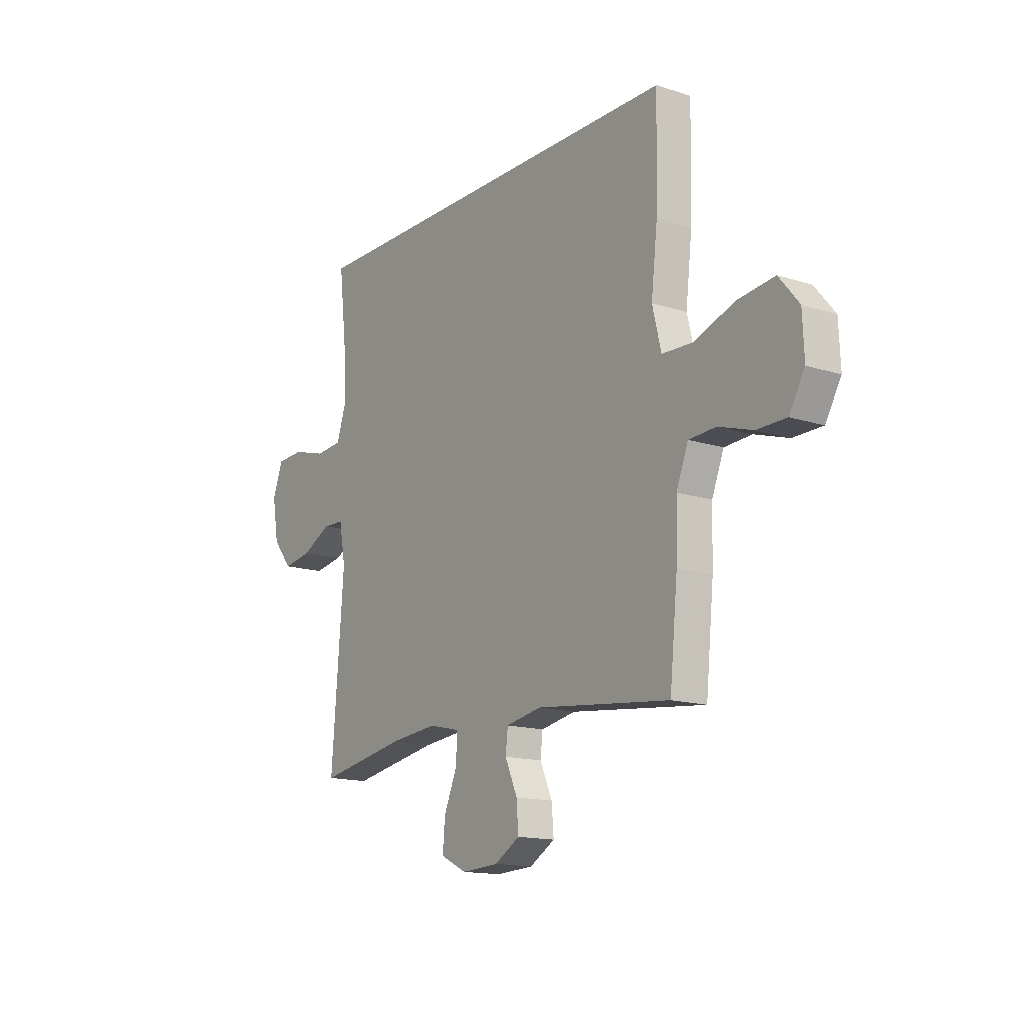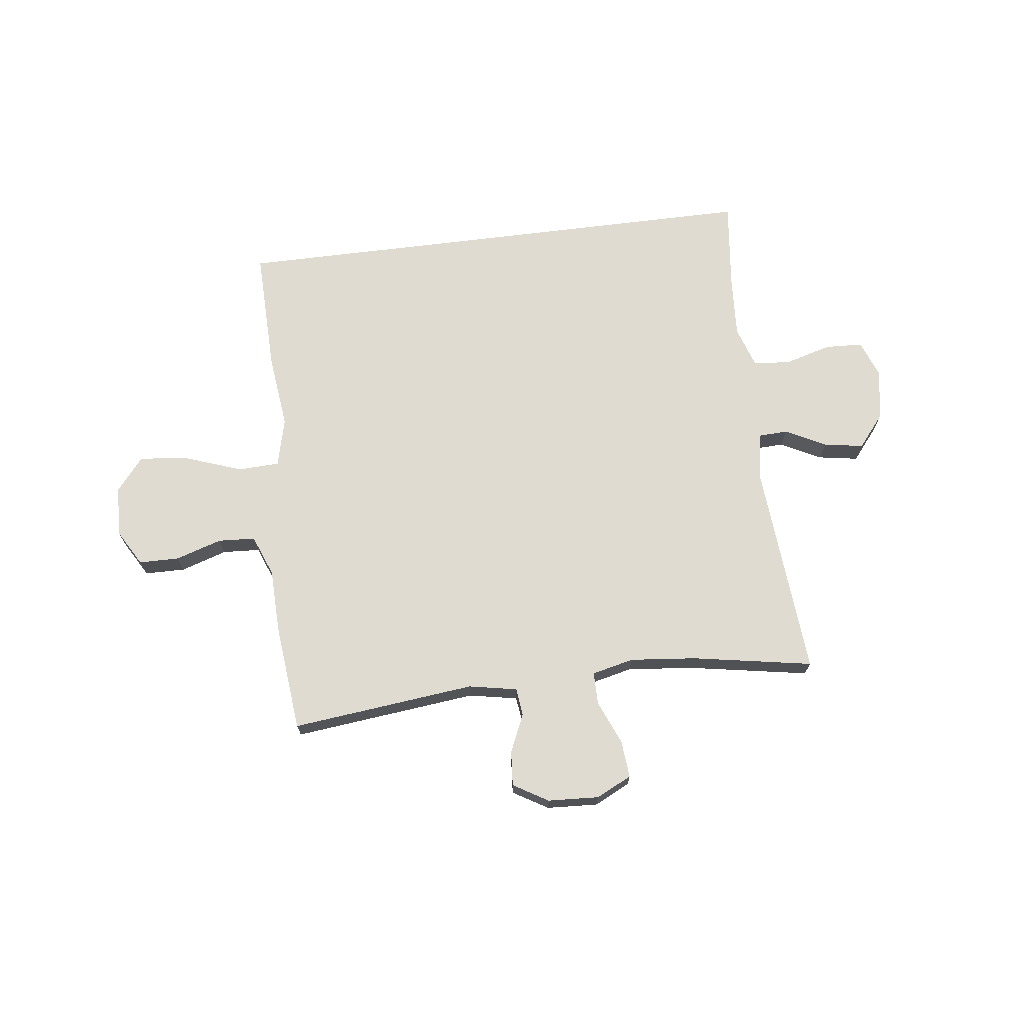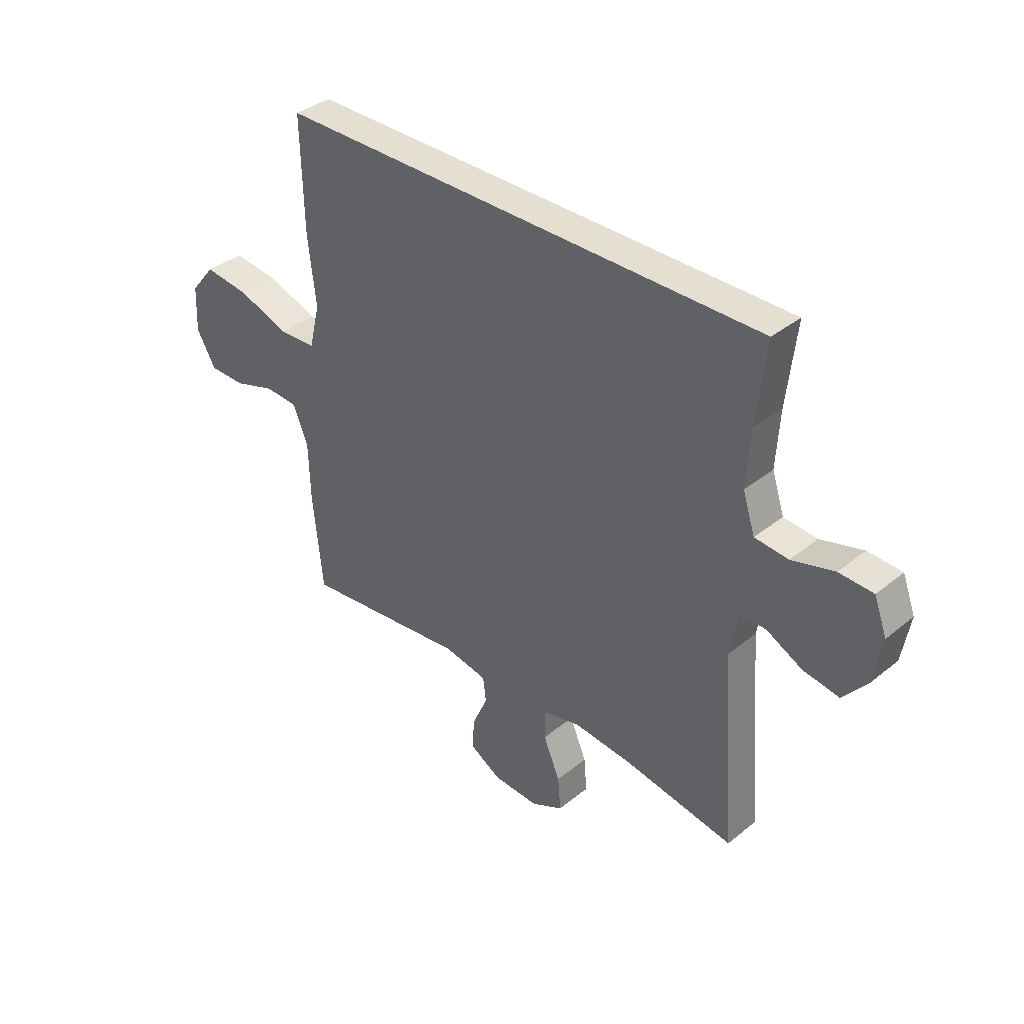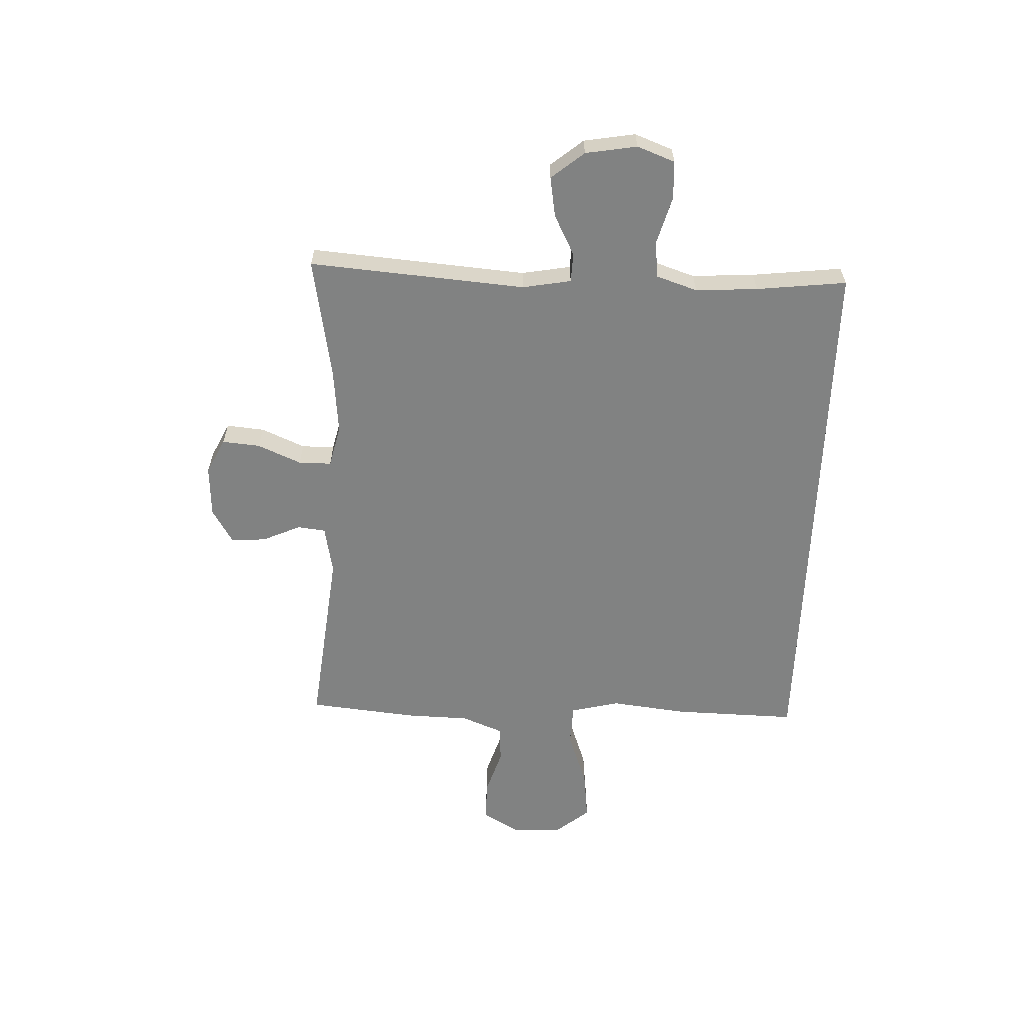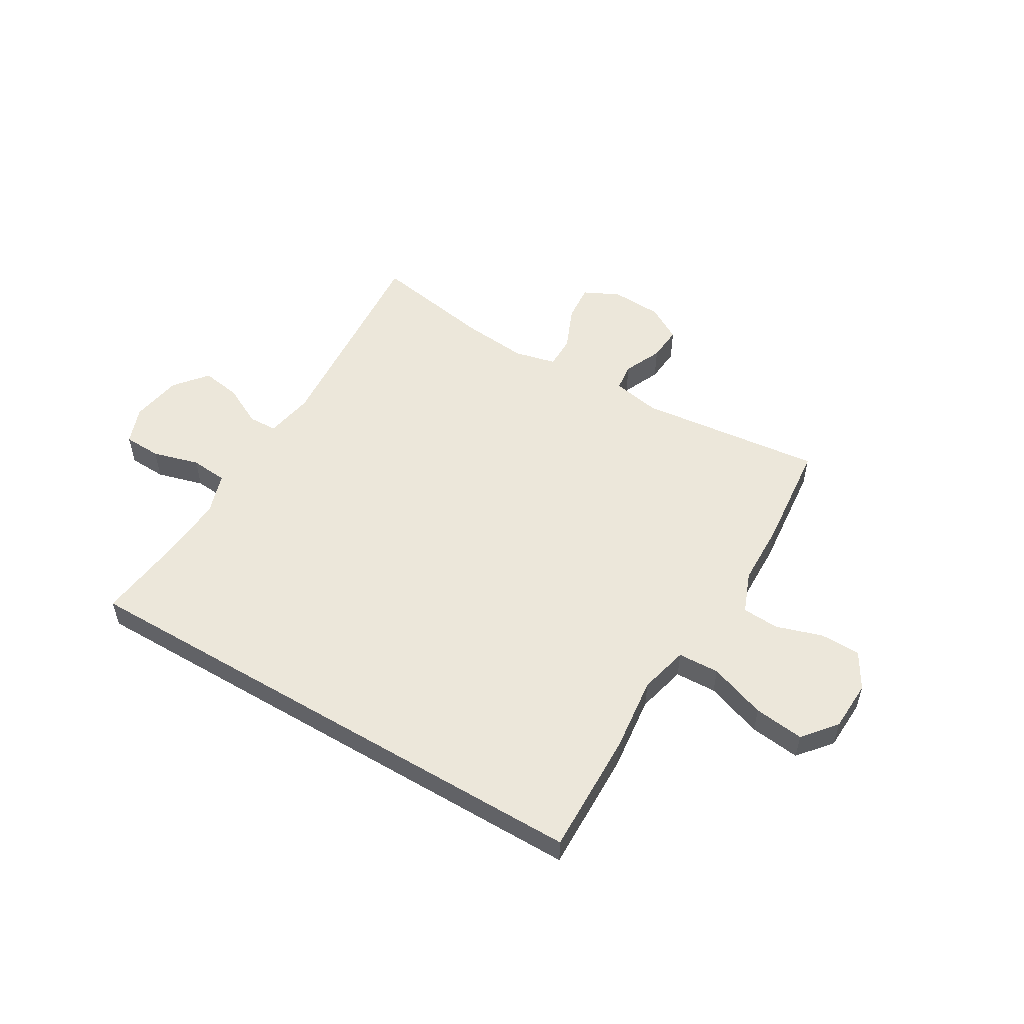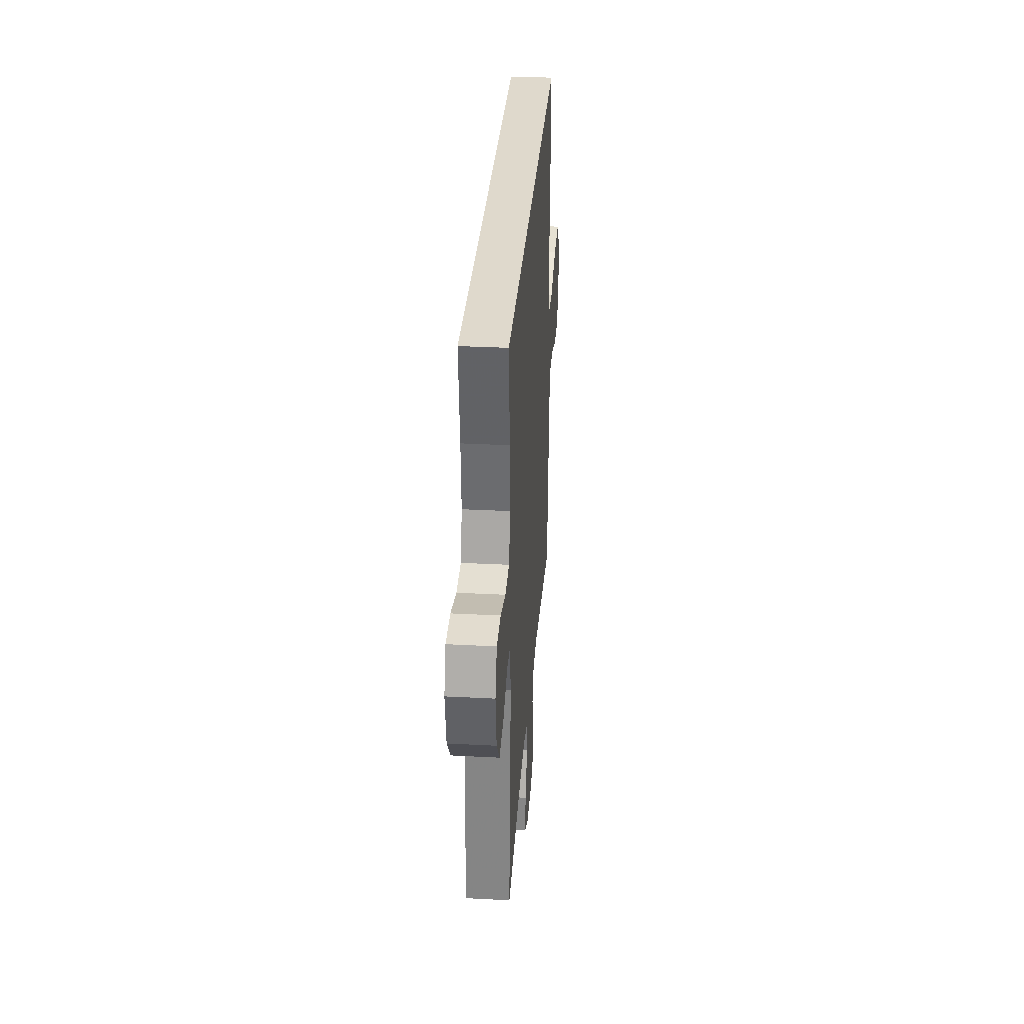
<metadata>
{"format":"obj","ext":"obj","renderer":"f3d","projection":"perspective","resolution":1024,"background":"white","views":[{"elev":-14.8,"azim":55.3,"up":"+Z"},{"elev":70.0,"azim":172.9,"up":"+Y"},{"elev":36.8,"azim":-136.2,"up":"+Z"},{"elev":-60.6,"azim":-92.3,"up":"+Y"},{"elev":53.5,"azim":30.7,"up":"+Y"},{"elev":32.3,"azim":-85.8,"up":"+Z"}]}
</metadata>
<code>
v -0.5 0.07 -0.5
v -0.469 0.07 -0.104
v -0.485 0.07 -0.015
v -0.538 0.07 -0.013
v -0.612 0.07 -0.051
v -0.685 0.07 -0.063
v -0.734 0.07 -0.003
v -0.75 0.07 0.091
v -0.724 0.07 0.16
v -0.655 0.07 0.163
v -0.569 0.07 0.139
v -0.501 0.07 0.145
v -0.476 0.07 0.221
v -0.483 0.07 0.335
v -0.502 0.07 0.5
v 0.492 0.07 0.5
v 0.487 0.07 0.273
v 0.471 0.07 0.135
v 0.493 0.07 0.045
v 0.569 0.07 0.042
v 0.673 0.07 0.079
v 0.765 0.07 0.09
v 0.815 0.07 0.029
v 0.819 0.07 -0.064
v 0.78 0.07 -0.131
v 0.706 0.07 -0.132
v 0.621 0.07 -0.105
v 0.553 0.07 -0.109
v 0.523 0.07 -0.185
v 0.52 0.07 -0.302
v 0.5 0.07 -0.5
v 0.162 0.07 -0.463
v 0.073 0.07 -0.48
v 0.067 0.07 -0.531
v 0.098 0.07 -0.601
v 0.103 0.07 -0.665
v 0.039 0.07 -0.703
v -0.055 0.07 -0.708
v -0.12 0.07 -0.676
v -0.114 0.07 -0.607
v -0.08 0.07 -0.527
v -0.08 0.07 -0.467
v -0.157 0.07 -0.449
v -0.278 0.07 -0.461
v -0.5 0 -0.5
v -0.469 0 -0.104
v -0.485 0 -0.015
v -0.538 0 -0.013
v -0.612 0 -0.051
v -0.685 0 -0.063
v -0.734 0 -0.003
v -0.75 0 0.091
v -0.724 0 0.16
v -0.655 0 0.163
v -0.569 0 0.139
v -0.501 0 0.145
v -0.476 0 0.221
v -0.483 0 0.335
v -0.502 0 0.5
v 0.492 0 0.5
v 0.487 0 0.273
v 0.471 0 0.135
v 0.493 0 0.045
v 0.569 0 0.042
v 0.673 0 0.079
v 0.765 0 0.09
v 0.815 0 0.029
v 0.819 0 -0.064
v 0.78 0 -0.131
v 0.706 0 -0.132
v 0.621 0 -0.105
v 0.553 0 -0.109
v 0.523 0 -0.185
v 0.52 0 -0.302
v 0.5 0 -0.5
v 0.162 0 -0.463
v 0.073 0 -0.48
v 0.067 0 -0.531
v 0.098 0 -0.601
v 0.103 0 -0.665
v 0.039 0 -0.703
v -0.055 0 -0.708
v -0.12 0 -0.676
v -0.114 0 -0.607
v -0.08 0 -0.527
v -0.08 0 -0.467
v -0.157 0 -0.449
v -0.278 0 -0.461
f 39 40 41
f 38 39 41
f 37 38 41
f 36 37 41
f 35 36 41
f 34 35 41
f 33 34 41 42
f 32 33 42 43
f 29 30 31 32
f 28 29 32 43
f 25 26 27
f 24 25 27
f 23 24 27
f 22 23 27
f 21 22 27
f 20 21 27
f 19 20 27 28
f 16 17 18
f 15 16 18
f 14 15 18
f 13 14 18 19
f 28 43 44
f 19 28 44
f 13 19 44
f 12 13 44
f 9 10 11
f 8 9 11
f 7 8 11
f 6 7 11
f 5 6 11
f 4 5 11
f 44 1 2
f 44 2 3
f 12 44 3
f 3 4 11 12
f 85 84 83
f 85 83 82
f 85 82 81
f 85 81 80
f 85 80 79
f 85 79 78
f 86 85 78 77
f 87 86 77 76
f 76 75 74 73
f 87 76 73 72
f 71 70 69
f 71 69 68
f 71 68 67
f 71 67 66
f 71 66 65
f 71 65 64
f 72 71 64 63
f 62 61 60
f 62 60 59
f 62 59 58
f 63 62 58 57
f 88 87 72
f 88 72 63
f 88 63 57
f 88 57 56
f 55 54 53
f 55 53 52
f 55 52 51
f 55 51 50
f 55 50 49
f 55 49 48
f 46 45 88
f 47 46 88
f 47 88 56
f 56 55 48 47
f 1 45 46 2
f 2 46 47 3
f 3 47 48 4
f 4 48 49 5
f 5 49 50 6
f 6 50 51 7
f 7 51 52 8
f 8 52 53 9
f 9 53 54 10
f 10 54 55 11
f 11 55 56 12
f 12 56 57 13
f 13 57 58 14
f 14 58 59 15
f 15 59 60 16
f 16 60 61 17
f 17 61 62 18
f 18 62 63 19
f 19 63 64 20
f 20 64 65 21
f 21 65 66 22
f 22 66 67 23
f 23 67 68 24
f 24 68 69 25
f 25 69 70 26
f 26 70 71 27
f 27 71 72 28
f 28 72 73 29
f 29 73 74 30
f 30 74 75 31
f 31 75 76 32
f 32 76 77 33
f 33 77 78 34
f 34 78 79 35
f 35 79 80 36
f 36 80 81 37
f 37 81 82 38
f 38 82 83 39
f 39 83 84 40
f 40 84 85 41
f 41 85 86 42
f 42 86 87 43
f 43 87 88 44
f 44 88 45 1

</code>
